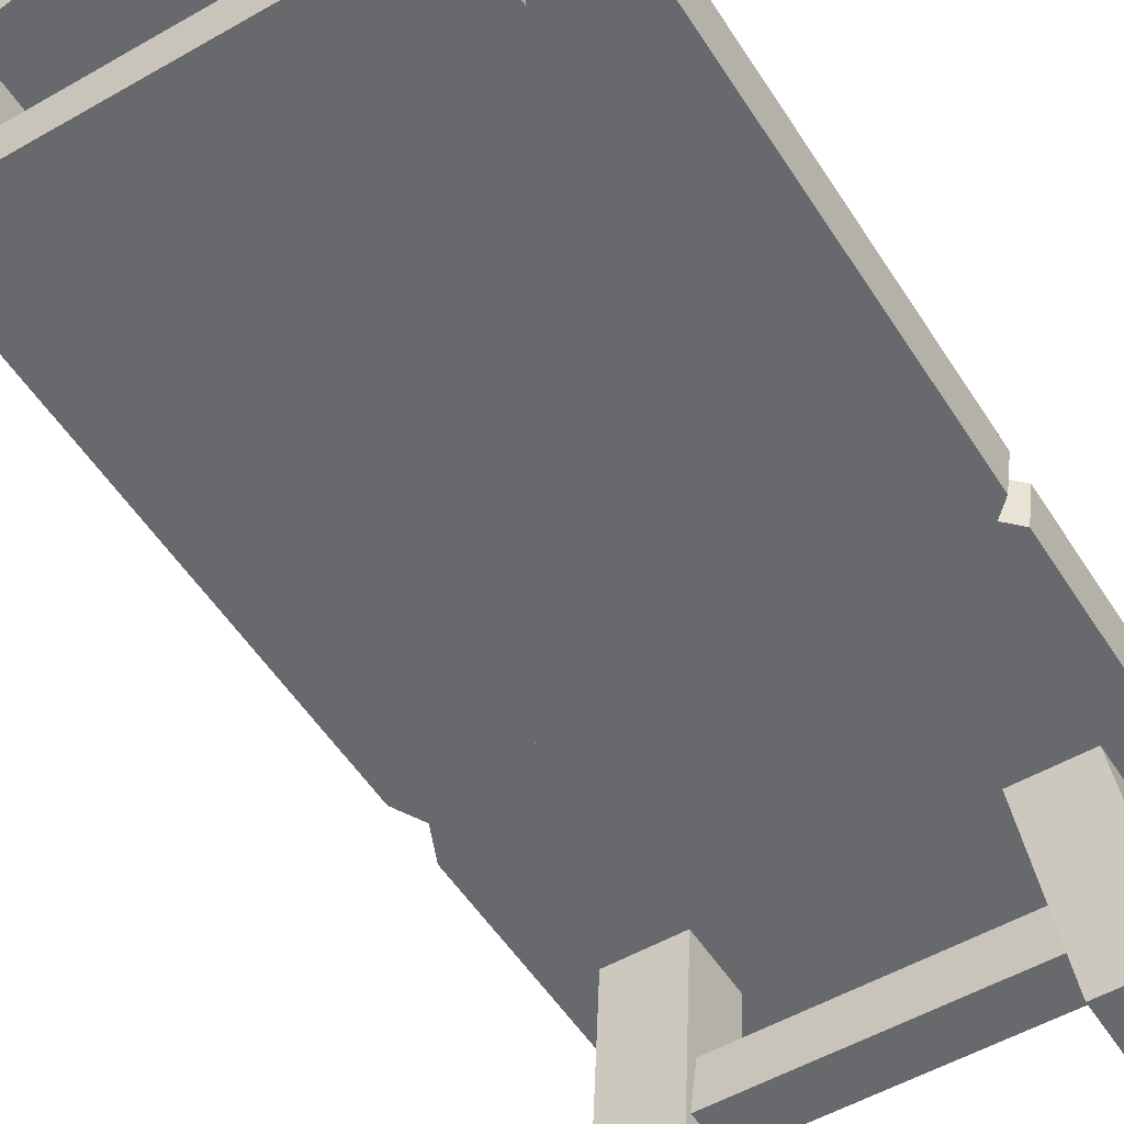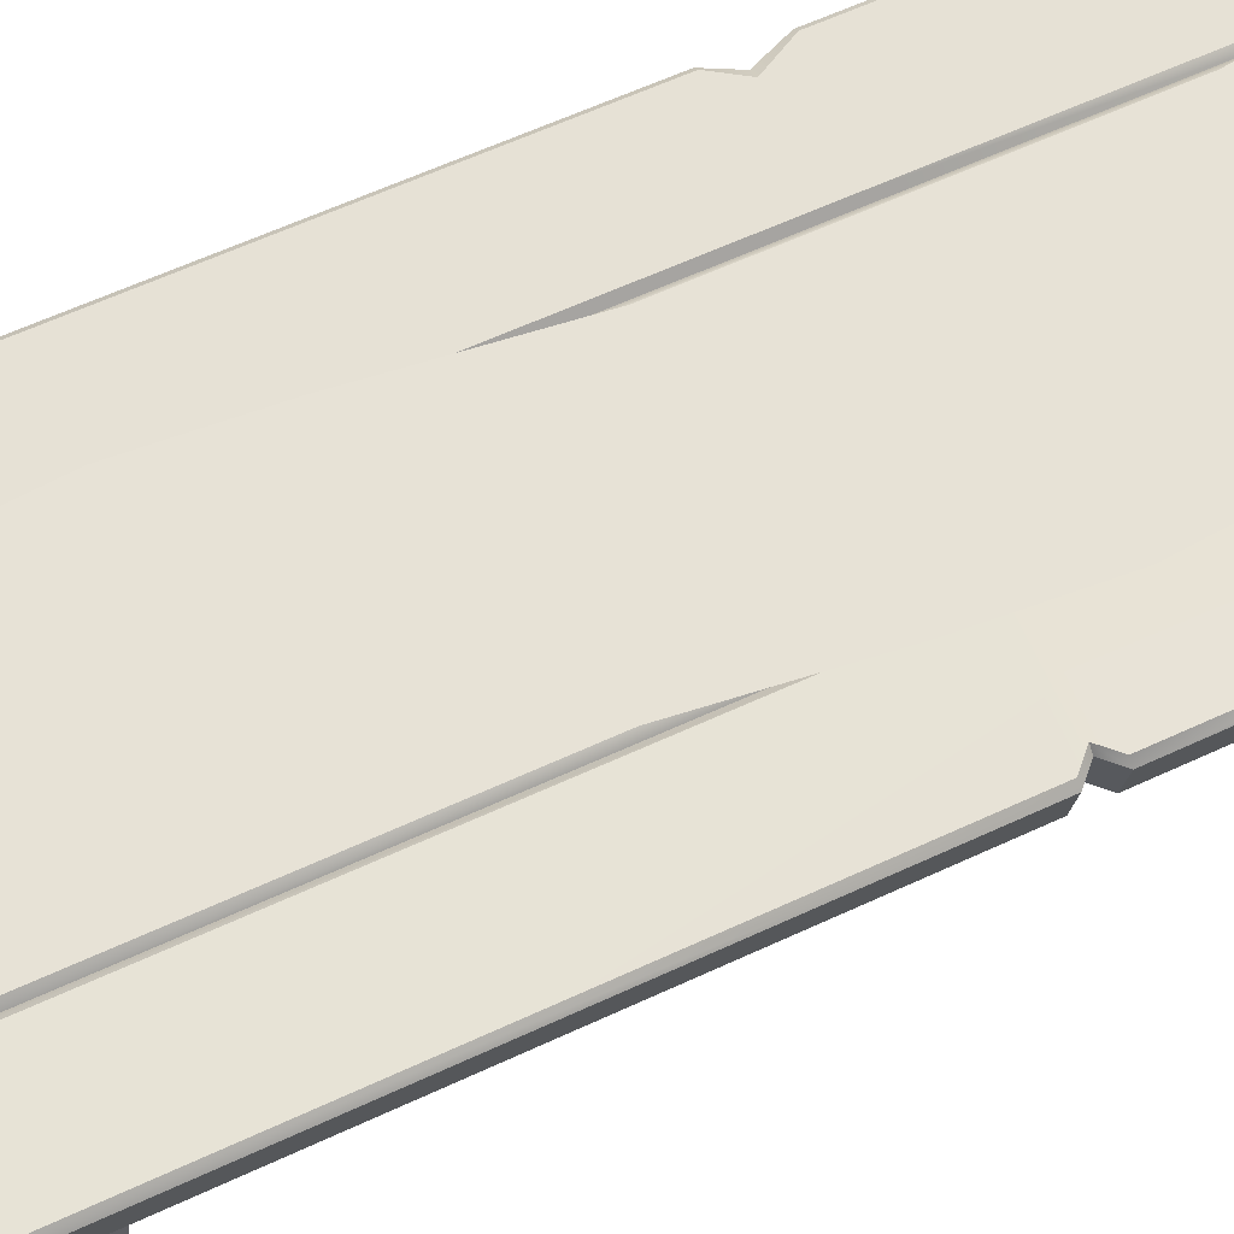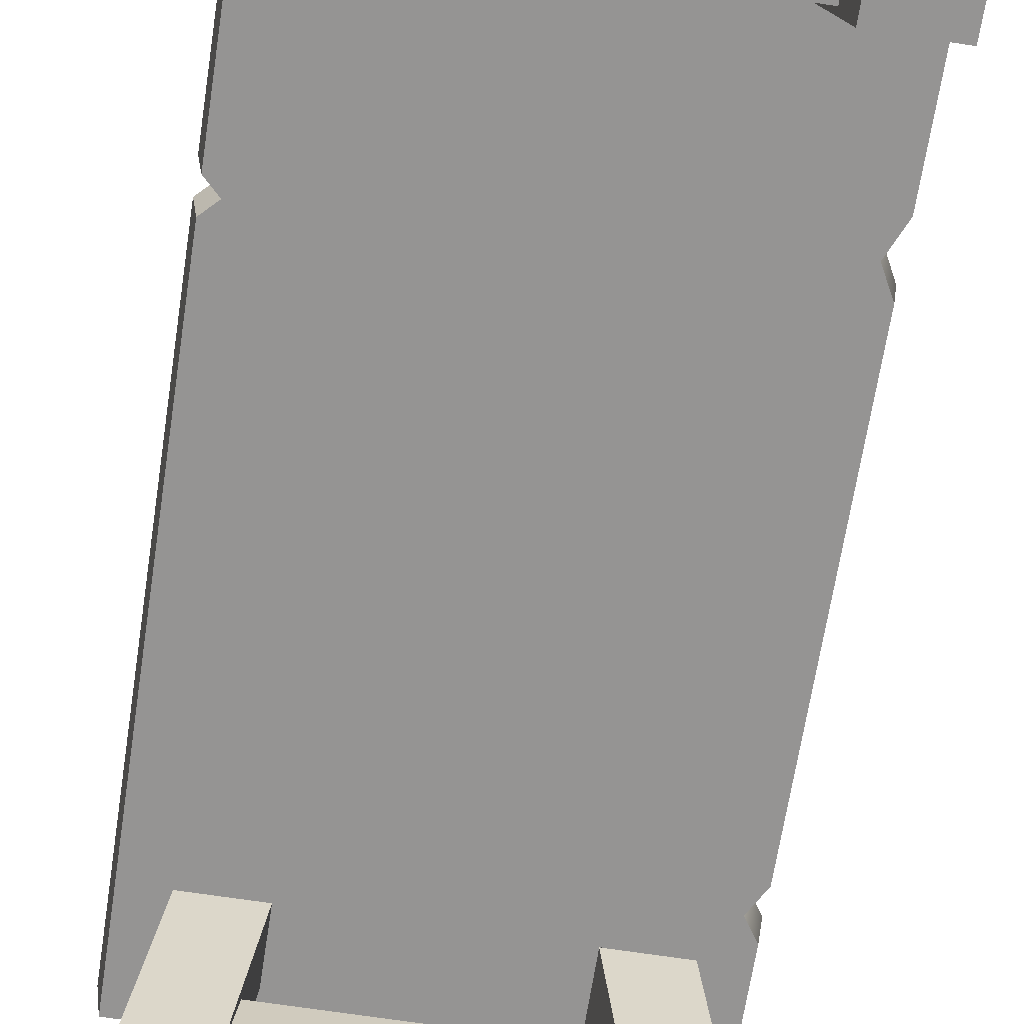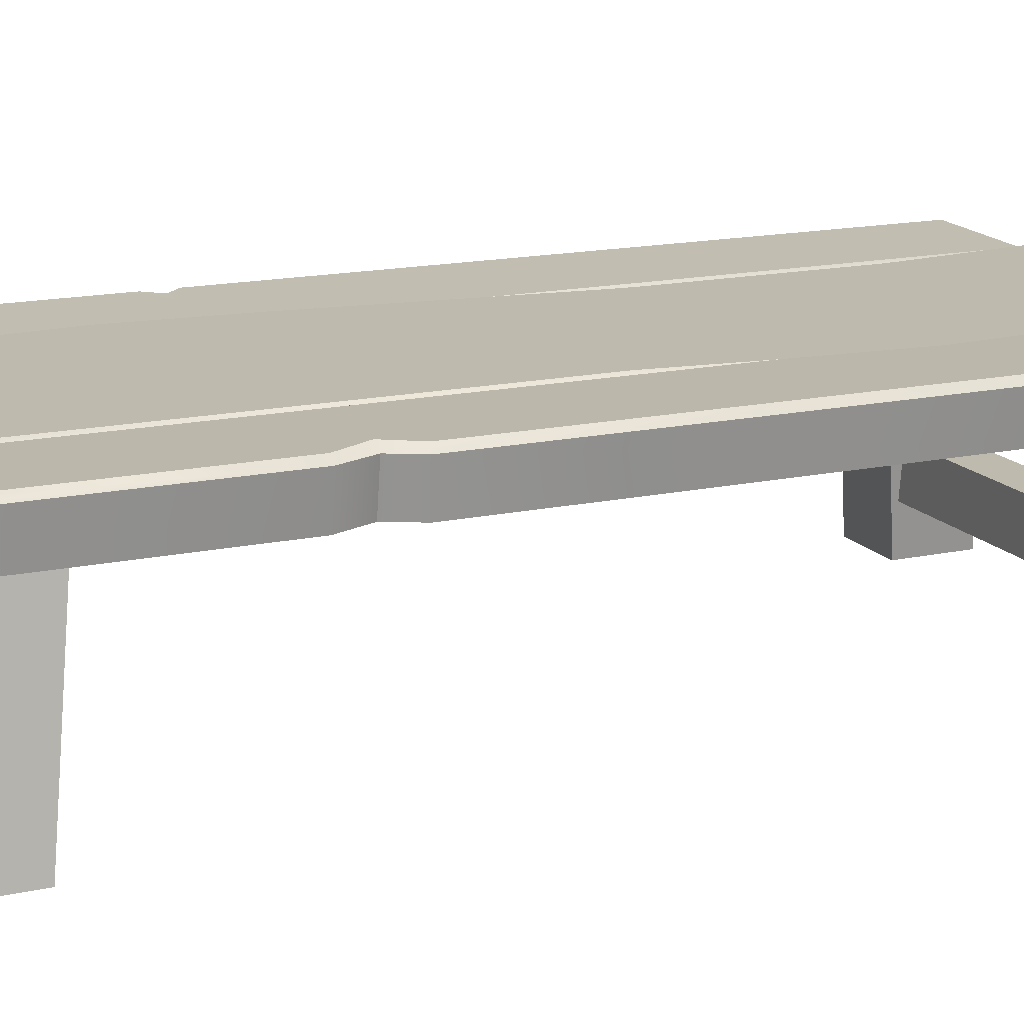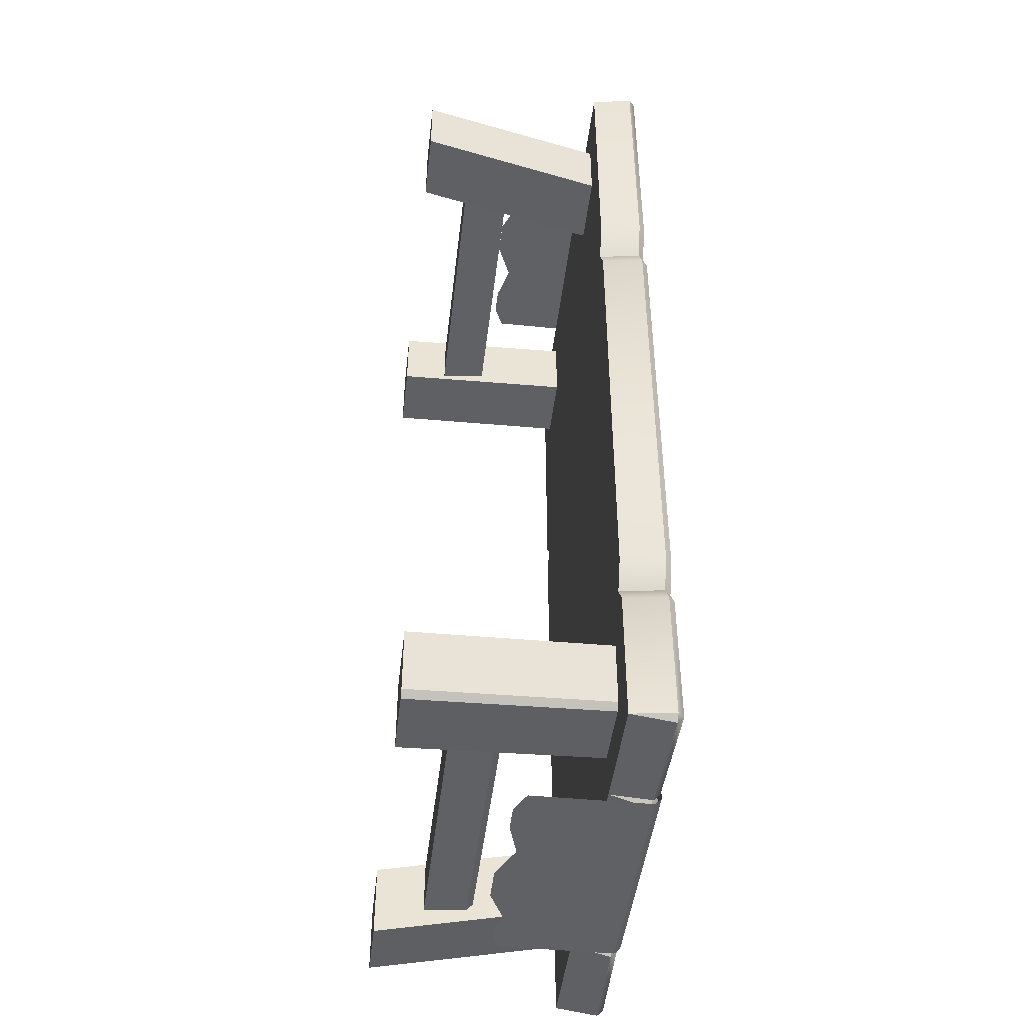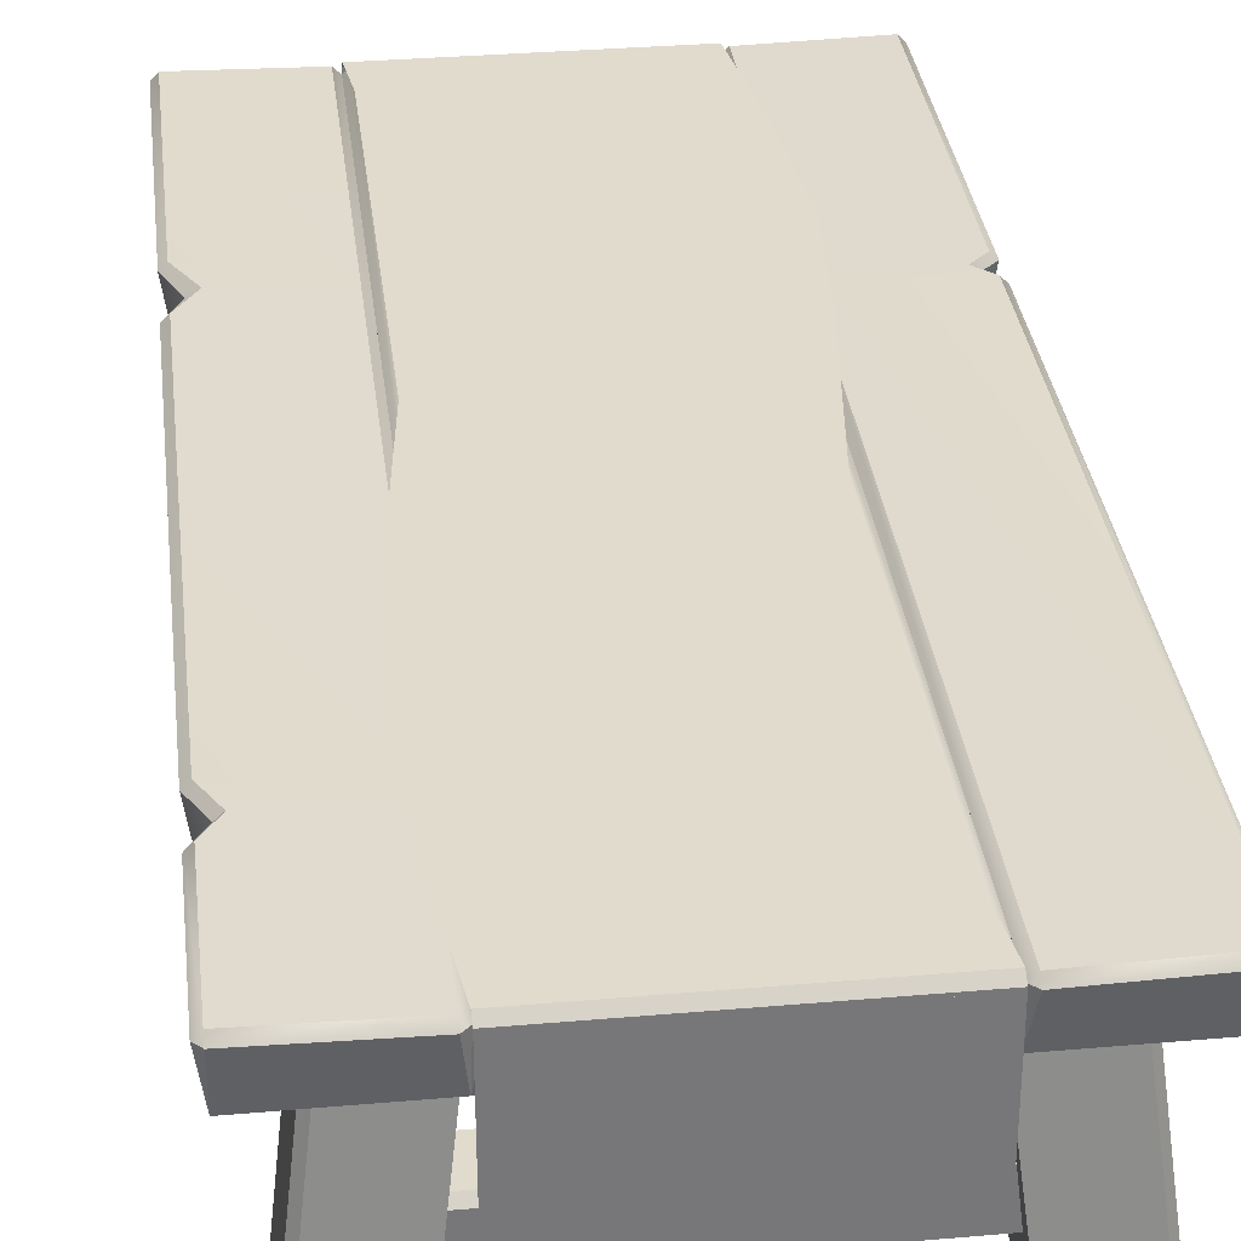
<metadata>
{"format":"obj","ext":"obj","renderer":"f3d","projection":"perspective","resolution":1024,"background":"white","views":[{"elev":-52.8,"azim":-148.3,"up":"+Y"},{"elev":63.5,"azim":-114.9,"up":"+Y"},{"elev":-67.2,"azim":-8.8,"up":"+Y"},{"elev":15.7,"azim":65.3,"up":"+Y"},{"elev":-45.7,"azim":83.4,"up":"+Z"},{"elev":33.2,"azim":173.2,"up":"+Y"}]}
</metadata>
<code>
o table_long_tablecloth
v 0.6 0 -1.6
v 0.5 0.8 -1.5
v 0.6 0 -1.9
v 0.5 0.8 -1.8
v 0.9 0 -1.6
v 0.8 0.8 -1.5
v -0.9 0 -1.6
v -0.8 0.8 -1.5
v -0.6 0 -1.6
v -0.5 0.8 -1.5
v -0.6 0 -1.9
v -0.5 0.8 -1.8
v 0.875 0 -1.9
v 0.9 0 -1.875
v 0.8 0.8 -1.775
v 0.775 0.8 -1.8
v -0.9 0 -1.875
v -0.875 0 -1.9
v -0.775 0.8 -1.8
v -0.8 0.8 -1.775
v 0.6 0 1.9
v 0.5 0.8 1.8
v 0.6 0 1.6
v 0.5 0.8 1.5
v 0.9 0 1.6
v 0.8 0.8 1.5
v -0.9 0 1.6
v -0.8 0.8 1.5
v -0.6 0 1.9
v -0.5 0.8 1.8
v -0.6 0 1.6
v -0.5 0.8 1.5
v 0.9 0 1.875
v 0.875 0 1.9
v 0.775 0.8 1.8
v 0.8 0.8 1.775
v -0.875 0 1.9
v -0.9 0 1.875
v -0.8 0.8 1.775
v -0.775 0.8 1.8
v -0.7 0.2 1.8
v -0.7 0.2 1.6
v -0.7 0.4 1.6
v 0.7 0.2 1.8
v 0.7 0.2 1.6
v 0.7 0.4 1.6
v -0.7 0.2 -1.6
v -0.7 0.4 -1.6
v -0.7 0.2 -1.8
v 0.7 0.2 -1.6
v 0.7 0.4 -1.6
v 0.7 0.2 -1.8
v -0.7 0.375 1.8
v -0.7 0.4 1.775
v 0.7 0.4 1.775
v 0.7 0.375 1.8
v -0.7 0.4 -1.775
v -0.7 0.375 -1.8
v 0.7 0.375 -1.8
v 0.7 0.4 -1.775
v 0.475 0.99 -1.975
v 0.5 0.965 -1.975
v 0.475 0.965 -2
v 0.5068 0.8 -1.975
v 0.975 0.8 -1.975
v 0.975 1 -1.975
v 1 0.975 -1.975
v 0.975 0.975 -2
v 0.5068 0.8 -1.975
v 0.525 0.965 -2
v 0.5 0.965 -1.975
v 0.525 0.99 -1.975
v 0.5 0.965 -1.325
v 0.525 0.99 -1.325
v 0.5068 0.8 -1.325
v -0.5 0.8 -1.975
v -0.5 0.965 -1.975
v -0.475 0.965 -2
v -0.475 0.99 -1.975
v 0.975 0.8 -1.417
v 0.975 0.8 -1.213
v 0.9133 0.8 -1.325
v 0.975 1 -1.213
v 0.975 1 -1.417
v 0.9133 1 -1.325
v 1 0.975 -1.213
v 1 0.975 -1.417
v 0.94 0.975 -1.325
v 0.5 0.965 1.975
v 0.475 0.99 1.975
v 0.475 0.965 2
v 0.5068 0.8 1.975
v -0.475 0.965 2
v -0.475 0.99 1.975
v -0.5 0.965 1.975
v -0.5 0.8 1.975
v 0.5 0.965 0.775
v 0.525 0.99 0.775
v 0.5068 0.8 0.775
v 0.975 0.8 0.6596
v 0.9133 0.8 0.775
v 0.975 1 0.6596
v 0.8983 1 0.775
v 1 0.975 0.6596
v -0.975 0.8 -1.975
v -1 0.975 -1.975
v -0.975 1 -1.975
v -0.975 0.975 -2
v -0.525 0.965 -2
v -0.525 0.99 -1.975
v -0.5 0.965 -1.975
v -0.5 0.8 -1.975
v -0.975 0.8 1.975
v -0.975 1 1.975
v -1 0.975 1.975
v -0.975 0.975 2
v -0.525 0.99 1.975
v -0.525 0.965 2
v -0.5 0.965 1.975
v -0.5 0.8 1.975
v -0.5 0.965 0.675
v -0.525 0.99 0.675
v -0.5 0.8 0.675
v -0.975 0.8 0.737
v -0.975 0.8 0.613
v -0.913 0.8 0.675
v -0.975 1 0.613
v -0.975 1 0.737
v -0.913 1 0.675
v -1 0.975 0.613
v -1 0.975 0.737
v -0.9371 0.975 0.675
v 0.975 0.8 1.975
v 0.975 1 1.975
v 1 0.975 1.975
v 0.975 0.975 2
v 0.5068 0.8 1.975
v 0.525 0.965 2
v 0.5 0.965 1.975
v 0.525 0.99 1.975
v 0.975 0.8 0.9167
v 0.975 1 0.9167
v 1 0.975 0.9167
v 0.94 0.975 0.775
v -0.5 0.5 2
v 0.5 0.5 2
v -0.5015 0.975 2
v -0.5027 1 1.975
v 0.4973 1 1.975
v 0.4985 0.975 2
v 0.4069 0.4663 2
v 0.2982 0.5 2
v -0.2982 0.4563 2
v -0.4069 0.4563 2
v -0.4084 0.975 2
v -0.2998 0.975 2
v 0.2967 0.975 2
v 0.4053 0.975 2
v 0.2955 1 1.975
v 0.4041 1 1.975
v -0.4096 1 1.975
v -0.301 1 1.975
v -0.1491 0.5 2
v 0 0.4314 2
v 0.1491 0.4314 2
v 0.5 0.5 -2
v -0.5 0.5 -2
v 0.5015 0.975 -2
v 0.5027 1 -1.975
v -0.4973 1 -1.975
v -0.4985 0.975 -2
v -0.4069 0.4663 -2
v -0.2982 0.5 -2
v 0.2982 0.4563 -2
v 0.4069 0.4563 -2
v 0.4084 0.975 -2
v 0.2998 0.975 -2
v -0.2967 0.975 -2
v -0.4053 0.975 -2
v -0.2955 1 -1.975
v -0.4041 1 -1.975
v 0.4096 1 -1.975
v 0.301 1 -1.975
v 0.1491 0.5 -2
v -0 0.4314 -2
v -0.1491 0.4314 -2
v 0.2357 1 1.488
v -0.3607 1 1.488
v -0.4694 1 1.488
v -0.5625 1 1.488
v 0.4375 1 1.488
v 0.3444 1 1.488
v 0.3069 1 1
v 0.1982 1 1
v -0.3982 1 1
v -0.5069 1 1
v 0.4 1 1
v -0.6 1 1
v -0.5607 1 0.5
v -0.4676 1 0.5
v -0.359 1 0.5
v 0.2375 1 0.5
v 0.3461 1 0.5
v 0.4393 1 0.5
v -0.5 1 0
v -0.4069 1 0
v -0.2982 1 0
v 0.2982 1 0
v 0.4069 1 -0
v 0.5 1 -0
v 0.4676 1 -0.5
v 0.5607 1 -0.5
v 0.359 1 -0.5
v -0.2375 1 -0.5
v -0.3461 1 -0.5
v -0.4393 1 -0.5
v -0.3069 1 -1
v -0.1982 1 -1
v 0.3982 1 -1
v 0.5069 1 -1
v -0.4 1 -1
v 0.6 1 -1
v -0.2357 1 -1.488
v 0.3607 1 -1.488
v 0.4694 1 -1.488
v 0.5625 1 -1.488
v -0.4375 1 -1.488
v -0.3444 1 -1.488
f 3 13 14 5
f 1 2 4 3
f 14 15 6 5
f 5 6 2 1
f 3 4 16 13
f 7 11 9
f 18 19 12 11
f 11 12 10 9
f 9 10 8 7
f 7 8 20 17
f 15 14 13 16
f 19 18 17 20
f 1 3 5
f 17 18 11 7
f 21 22 24 23
f 23 24 26 25
f 34 35 22 21
f 25 26 36 33
f 27 31 29
f 29 30 40 37
f 27 28 32 31
f 31 32 30 29
f 38 39 28 27
f 25 33 34 21
f 35 34 33 36
f 37 40 39 38
f 23 25 21
f 38 27 29 37
f 42 43 46 45
f 46 43 54 55
f 42 45 44 41
f 60 57 48 51
f 50 51 48 47
f 49 52 50 47
f 49 58 59 52
f 55 54 53 56
f 57 60 59 58
f 44 56 53 41
f 81 86 104 100
f 69 75 73 71
f 91 92 89
f 61 62 63
f 70 69 71
f 66 67 68
f 65 69 70 68
f 70 71 72
f 92 96 76 64
f 90 94 93 91
f 72 66 68 70
f 90 89 62 61
f 71 73 74 72
f 104 86 83 102
f 84 66 72 74
f 66 84 87 67
f 99 101 141
f 75 80 82
f 92 64 62 89
f 78 76 77
f 79 78 77
f 83 86 88 85
f 85 88 87 84
f 86 81 82 88
f 88 82 80 87
f 142 103 98
f 85 84 74
f 102 83 74 98
f 89 90 91
f 95 96 93
f 93 94 95
f 78 63 64 76
f 96 92 91 93
f 95 77 76 96
f 98 74 73 97
f 103 102 98
f 90 61 79 94
f 77 95 94 79
f 115 113 116
f 130 127 107 106
f 107 127 122 110
f 111 112 109
f 106 107 108
f 109 110 111
f 112 105 108 109
f 107 110 109 108
f 105 125 130 106
f 127 129 122
f 114 128 131 115
f 125 105 112 123
f 129 128 122
f 124 126 123
f 118 120 119
f 114 115 116
f 117 118 119
f 113 120 118 116
f 108 105 106
f 117 114 116 118
f 132 126 124 131
f 119 121 122 117
f 122 121 111 110
f 128 114 117 122
f 121 119 120 123
f 124 113 115 131
f 111 121 123 112
f 127 130 132 129
f 129 132 131 128
f 130 125 126 132
f 113 124 123 120
f 62 64 63
f 67 65 68
f 97 73 75 99
f 99 75 81 100
f 137 139 97 99
f 138 139 137
f 134 136 135
f 133 136 138 137
f 138 140 139
f 140 138 136 134
f 139 140 98 97
f 134 135 143 142
f 80 65 67 87
f 83 85 74
f 102 103 144 104
f 103 142 143 144
f 104 144 101 100
f 144 143 141 101
f 137 99 141 133
f 101 99 100
f 69 65 80 75
f 135 136 133
f 141 143 135 133
f 79 61 63 78
f 75 82 81
f 134 142 98 140
f 126 125 123
f 147 155 161 148
f 150 158 151 146
f 156 157 159 162
f 158 150 149 160
f 156 153 163
f 155 147 145 154
f 156 162 161 155
f 158 160 159 157
f 157 152 151 158
f 155 154 153 156
f 156 163 164
f 152 157 165
f 165 157 164
f 157 156 164
f 168 176 182 169
f 171 179 172 167
f 177 178 180 183
f 179 171 170 181
f 177 174 184
f 176 168 166 175
f 177 183 182 176
f 179 181 180 178
f 178 173 172 179
f 176 175 174 177
f 177 184 185
f 173 178 186
f 186 178 185
f 178 177 185
f 195 196 189 188
f 193 194 187 192
f 221 217 228 227
f 218 219 224 223
f 196 198 190 189
f 219 220 225 224
f 217 218 223 228
f 209 210 212 211
f 220 222 226 225
f 197 193 192 191
f 194 195 188 187
f 208 209 211 213
f 207 208 213 214
f 206 207 214 215
f 205 206 215 216
f 199 198 196 200
f 200 196 195 201
f 195 194 202 201
f 202 194 193 203
f 193 197 204 203
f 192 187 159 160
f 188 189 161 162
f 191 192 160 149
f 189 190 148 161
f 187 188 162 159
f 204 210 209 203
f 203 209 208 202
f 202 208 207 201
f 201 207 206 200
f 200 206 205 199
f 217 221 216 215
f 214 218 217 215
f 219 218 214 213
f 211 220 219 213
f 212 222 220 211
f 228 223 180 181
f 224 225 182 183
f 227 228 181 170
f 225 226 169 182
f 223 224 183 180

</code>
